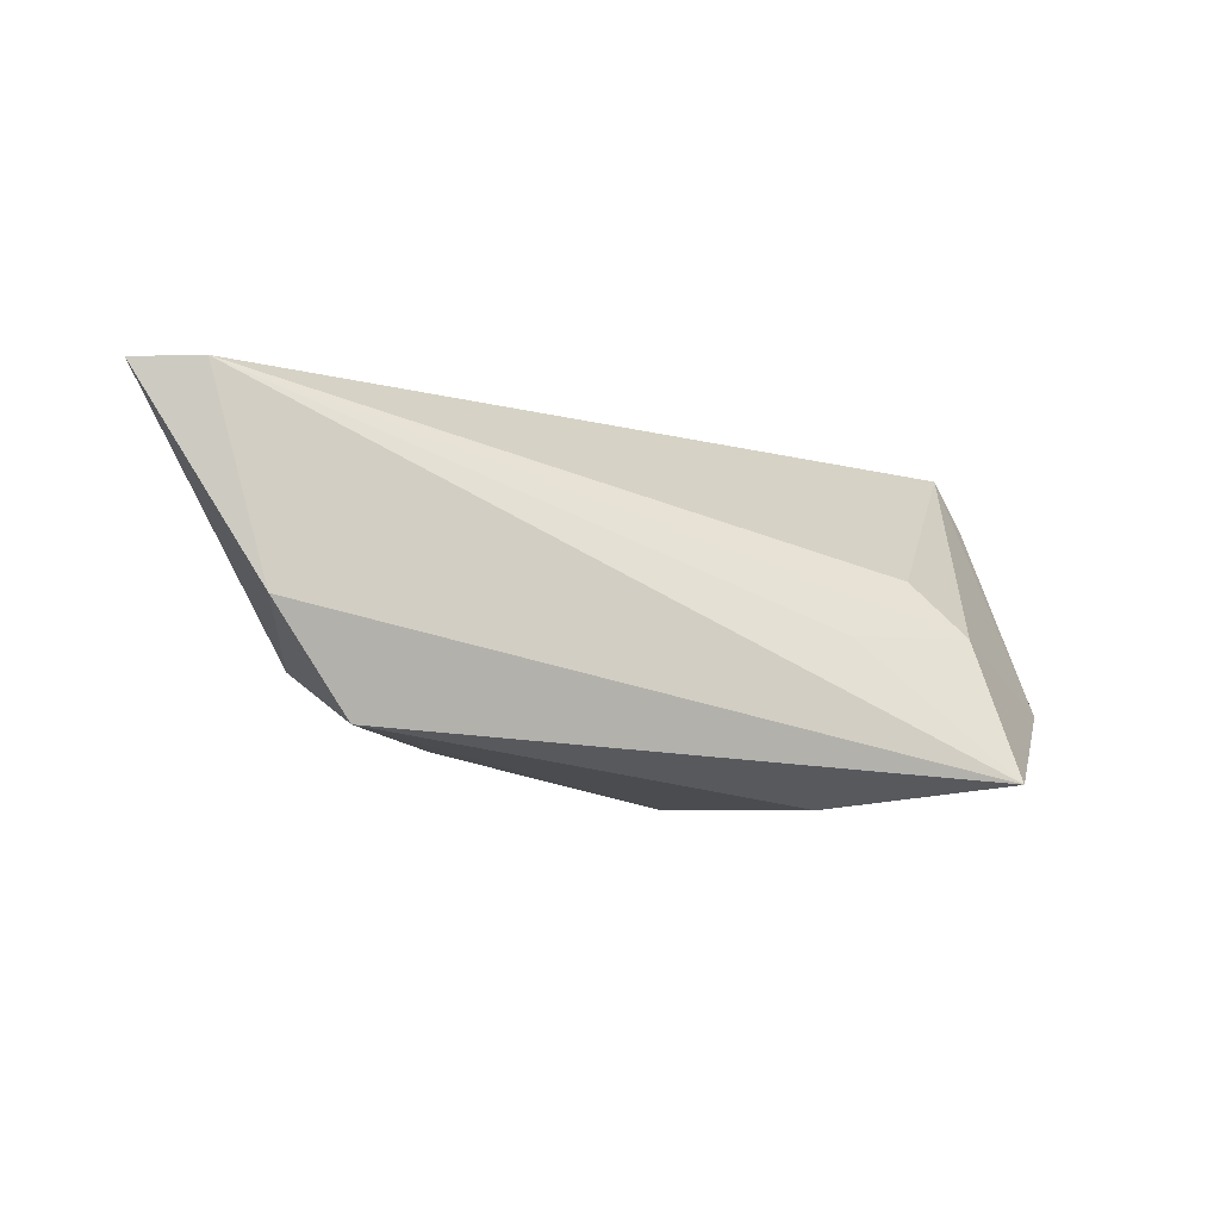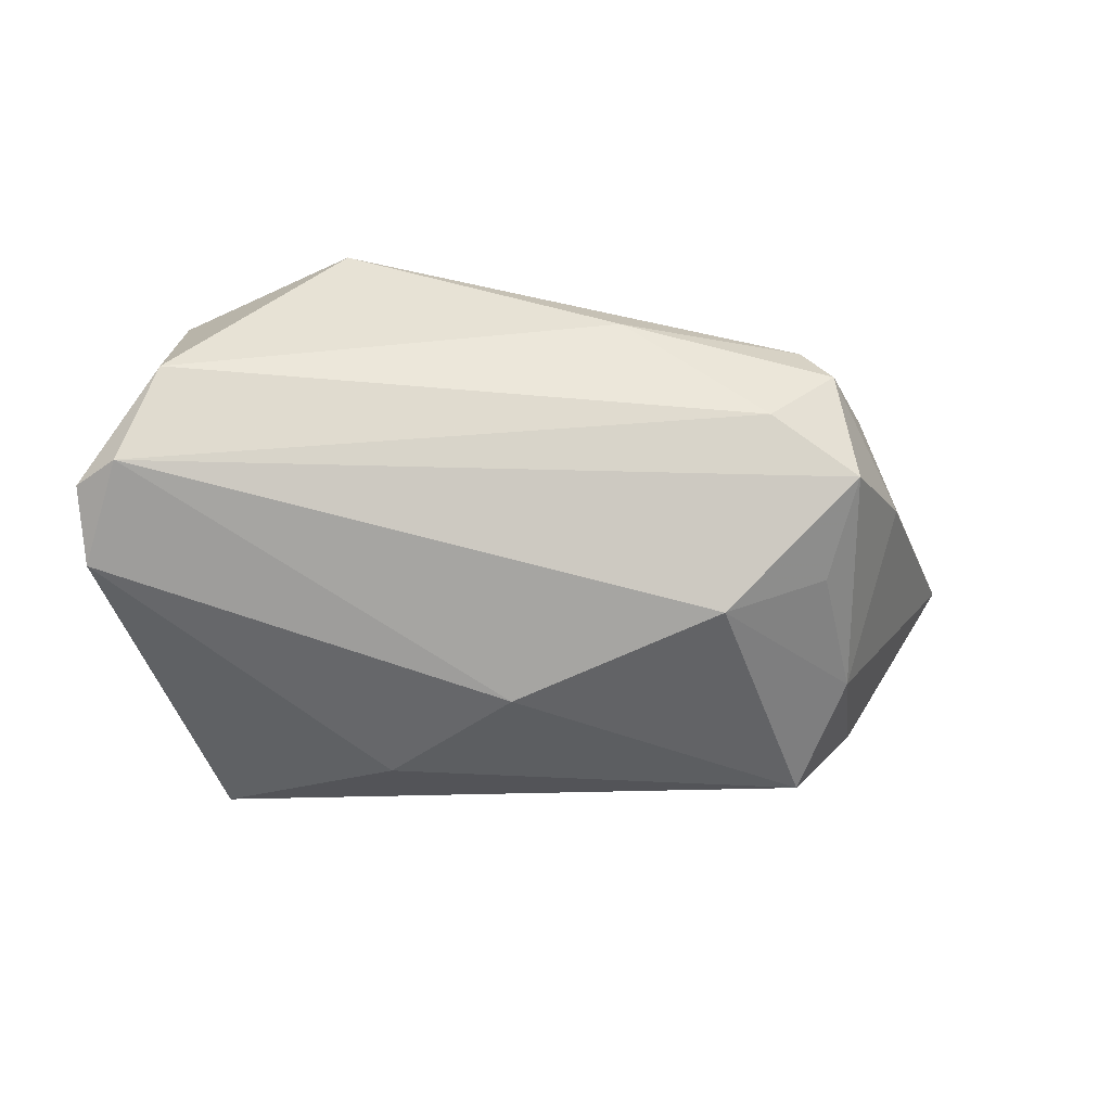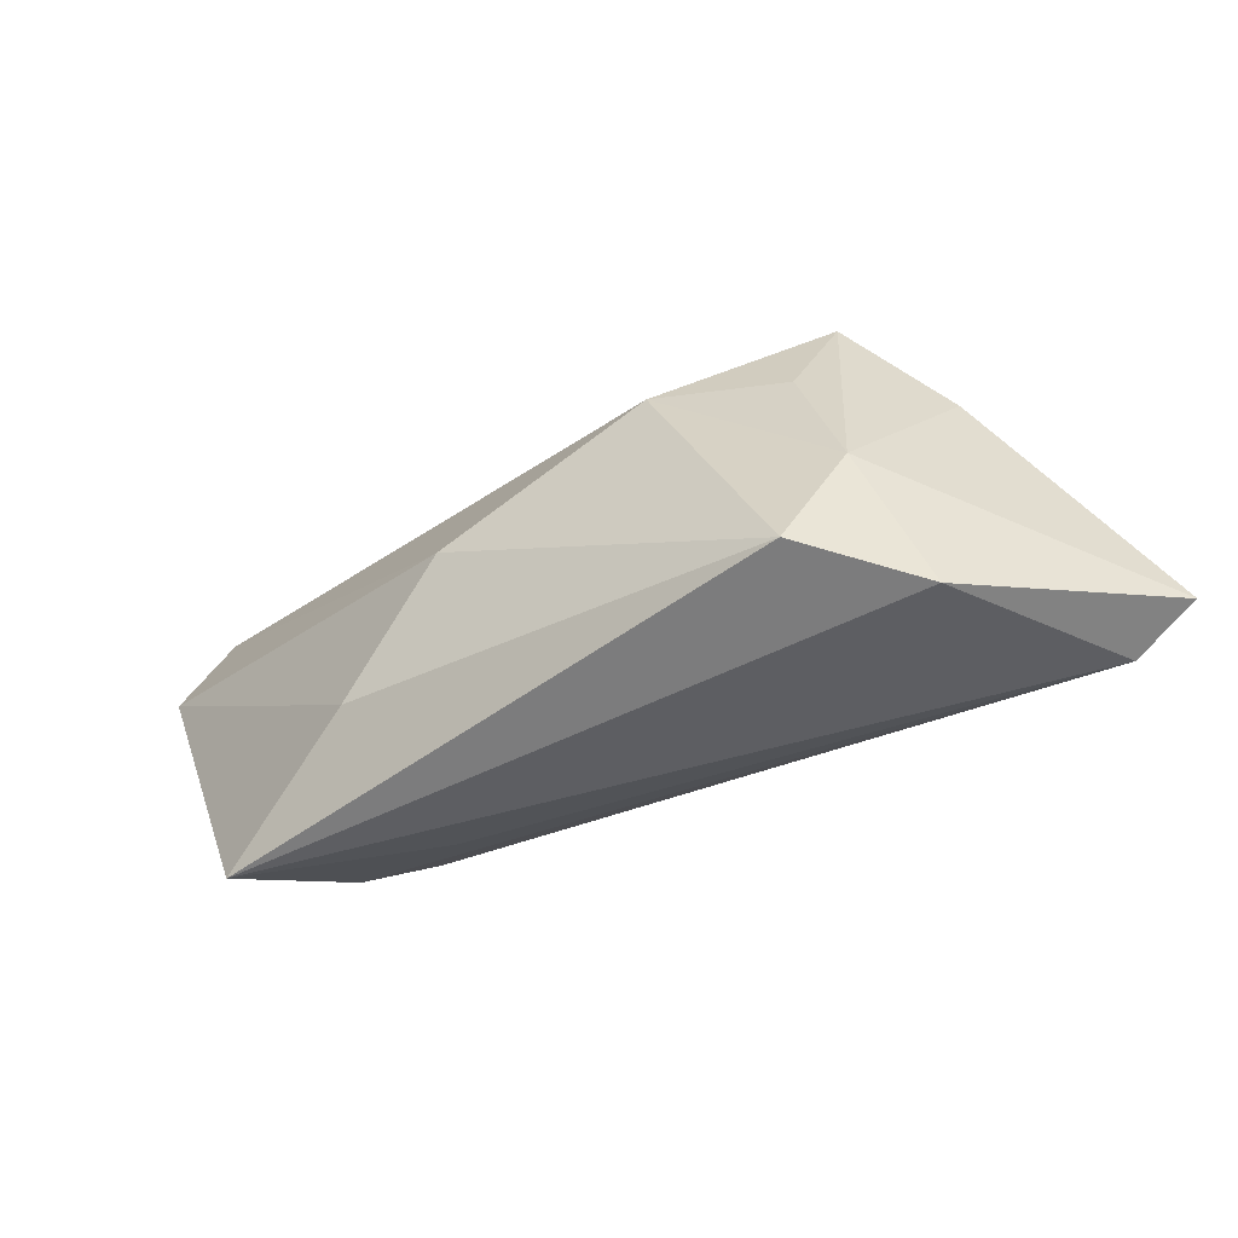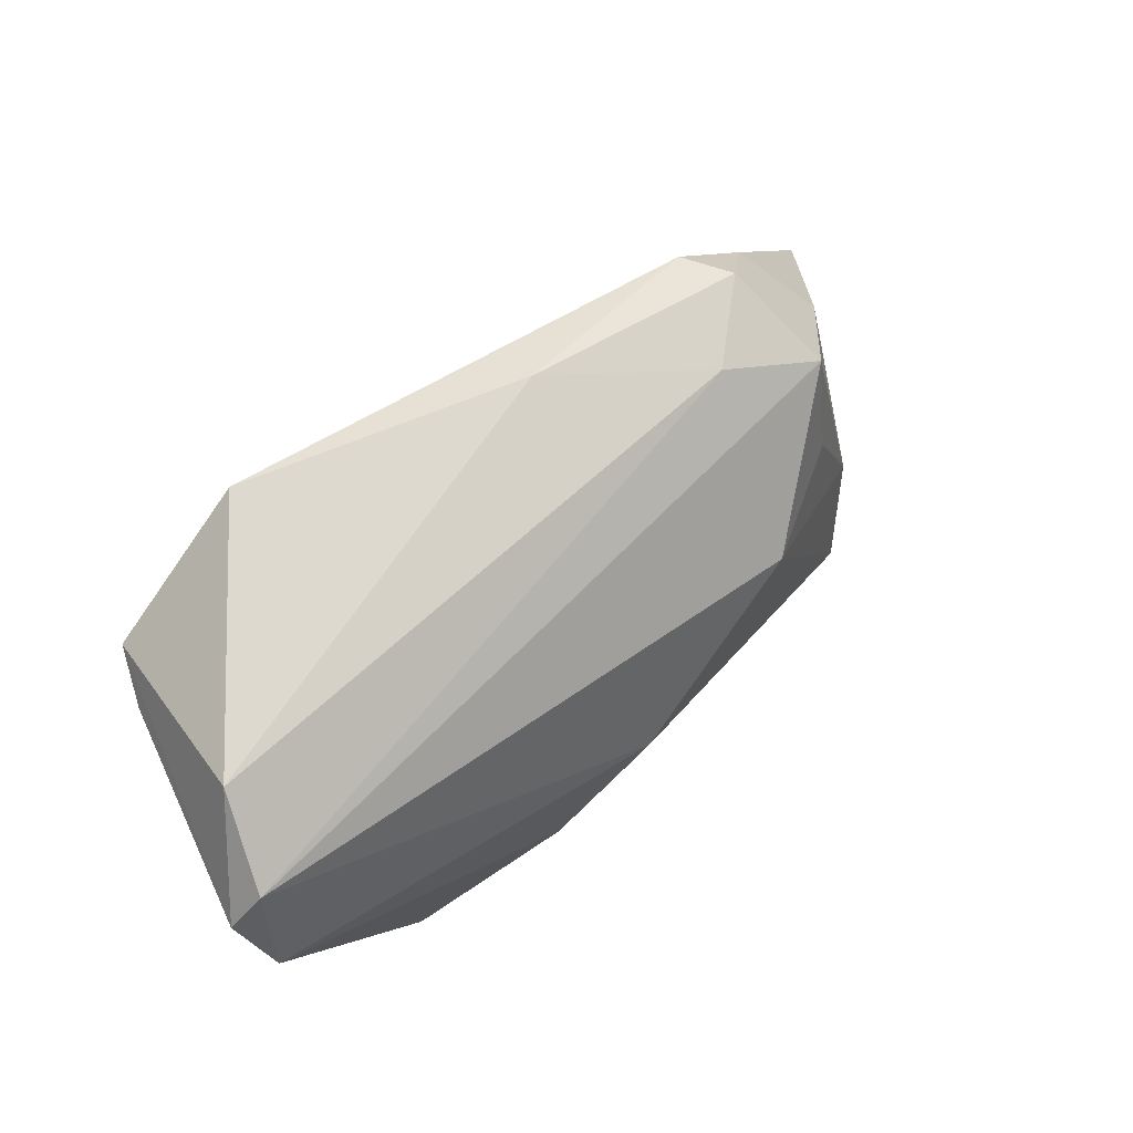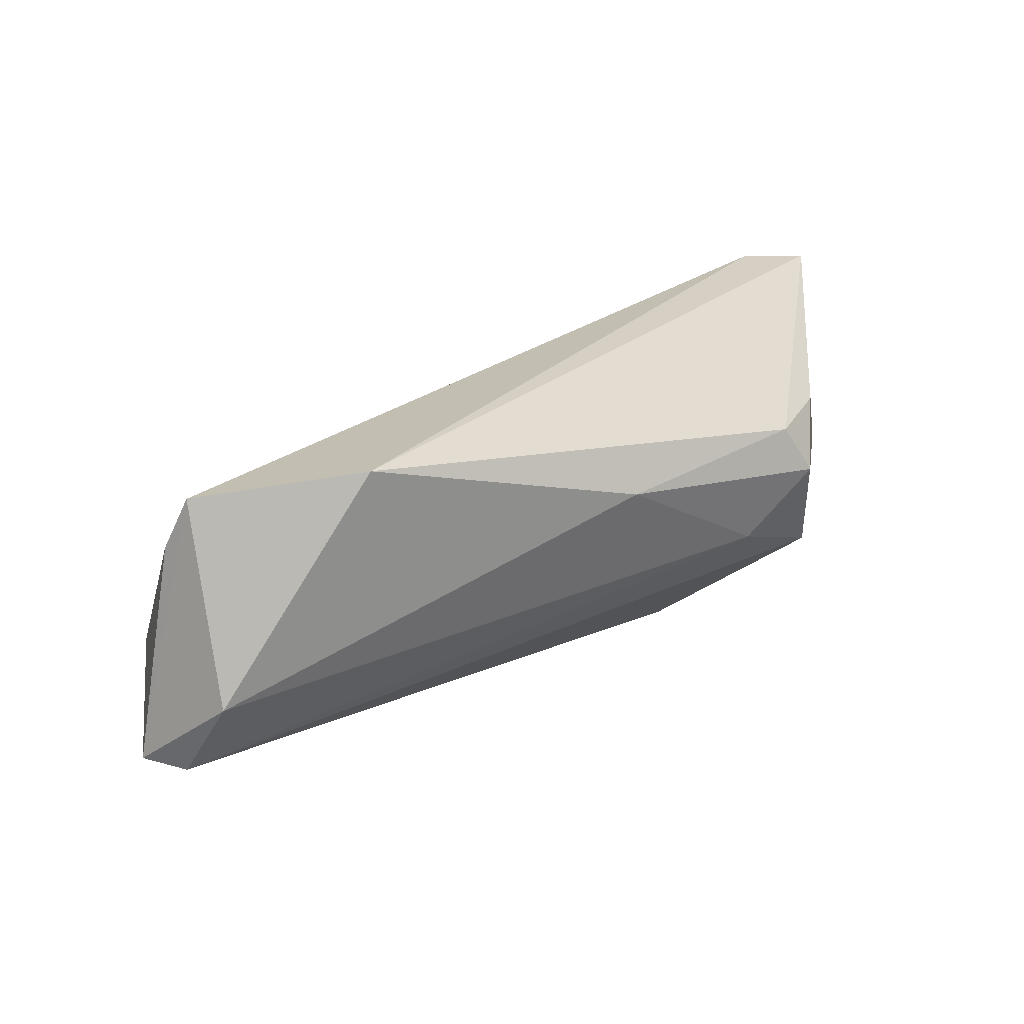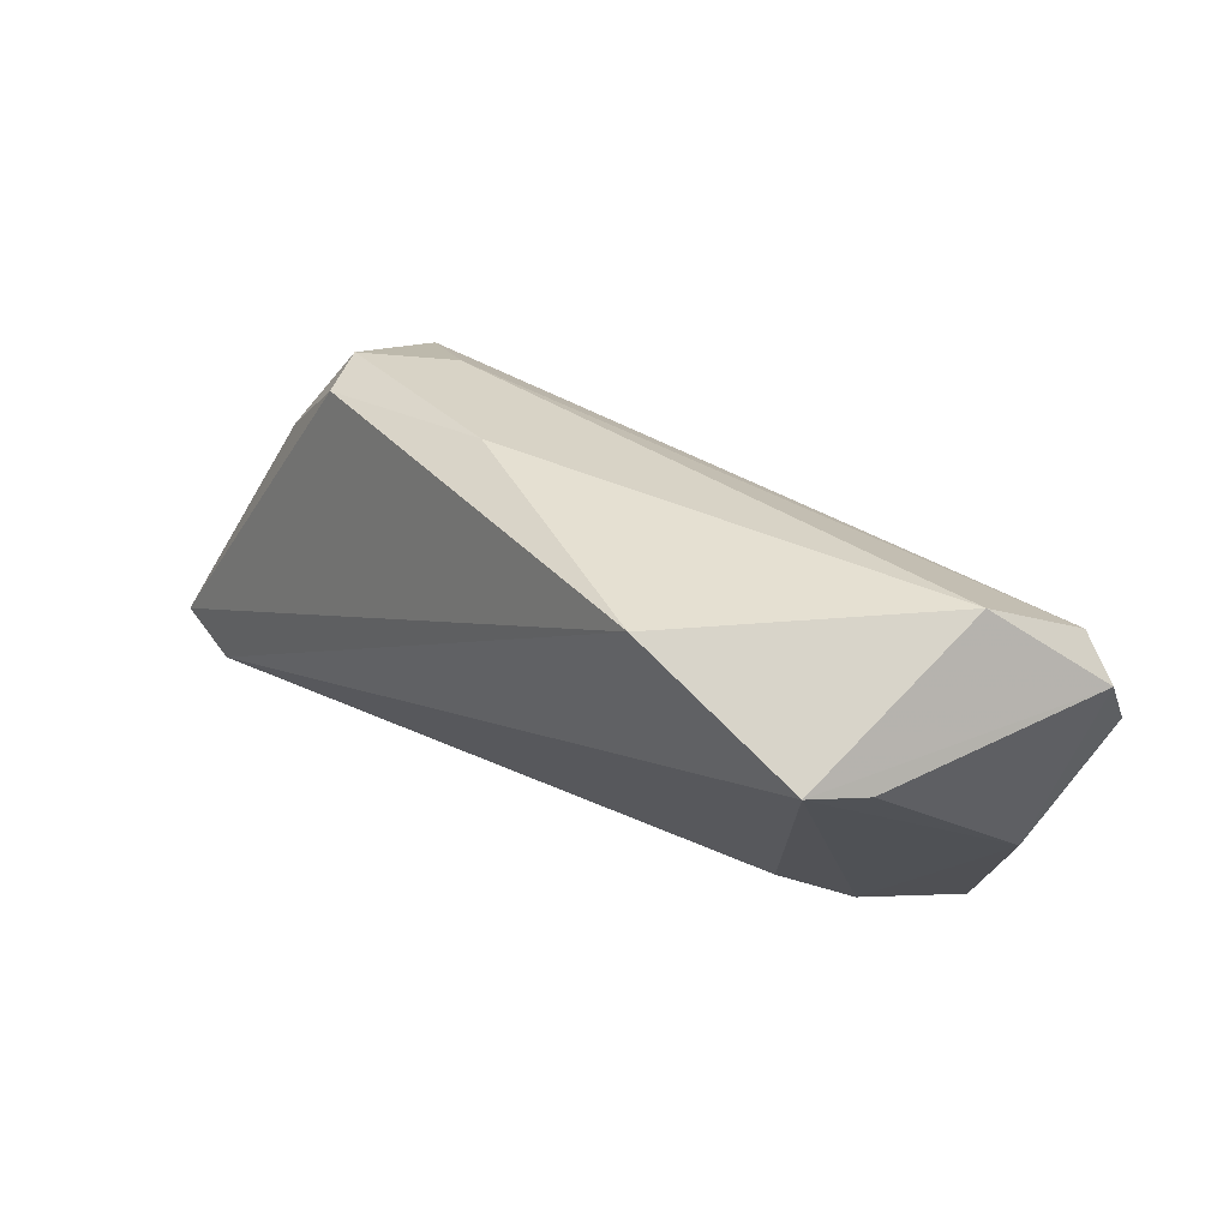
<metadata>
{"format":"obj","ext":"obj","renderer":"f3d","projection":"perspective","resolution":1024,"background":"white","views":[{"elev":-4.0,"azim":-15.9,"up":"+Z"},{"elev":-49.9,"azim":174.3,"up":"+Z"},{"elev":-47.1,"azim":-136.4,"up":"+Y"},{"elev":72.7,"azim":142.8,"up":"+Y"},{"elev":26.2,"azim":157.1,"up":"+Z"},{"elev":38.1,"azim":49.7,"up":"+Y"}]}
</metadata>
<code>
v -0.03996 -0.01058 -0.00847
v 0.05174 0.01678 -0.01507
v -0.03671 0.01745 -0.003055
v 0.04641 0.01456 0.01077
v 0.03444 -0.02643 -0.01993
v -0.04947 -0.02335 0.02142
v 0.04385 0.01631 0.01726
v 0.04389 0.02645 -0.004903
v -0.03051 0.02157 0.01524
v -0.03433 0.005814 -0.008339
v 0.03196 -0.01887 -0.004498
v 0.01677 -0.02273 -0.00453
v 0.01509 -0.01663 -0.02265
v -0.03954 0.01257 0.01451
v 0.05013 0.009333 -0.01976
v 0.04748 0.02096 -0.01525
v -0.05715 -0.02034 0.02142
v 0.02519 0.02594 0.02142
v 0.001965 -0.003797 -0.0228
v -0.02157 0.006641 -0.01647
v 0.02613 -0.01592 0.001824
v -0.03394 0.02249 0.009553
v 0.04579 -0.006229 -0.01246
v -0.04384 -0.02643 -0.001632
v -0.02571 0.02212 0.001486
v -0.04455 0.005897 0.005764
v -0.007944 0.02571 0.01227
v -0.03543 -0.02375 -0.01398
f 19 28 20
f 24 28 5
f 20 28 1
f 1 24 17
f 28 24 1
f 16 19 20
f 17 18 9
f 11 12 5
f 11 7 21
f 21 7 6
f 5 12 6
f 6 11 21
f 12 11 6
f 6 18 17
f 6 7 18
f 17 24 6
f 6 24 5
f 3 16 20
f 5 28 13
f 28 19 13
f 23 11 5
f 7 11 23
f 19 16 15
f 15 13 19
f 15 16 2
f 5 13 15
f 2 23 15
f 15 23 5
f 20 1 10
f 10 3 20
f 1 3 10
f 26 1 17
f 26 3 1
f 18 7 8
f 2 16 8
f 8 7 2
f 2 7 4
f 4 23 2
f 7 23 4
f 17 9 14
f 14 26 17
f 16 3 25
f 25 8 16
f 22 25 3
f 22 14 9
f 3 26 22
f 26 14 22
f 27 9 18
f 27 22 9
f 18 8 27
f 8 25 27
f 25 22 27

</code>
